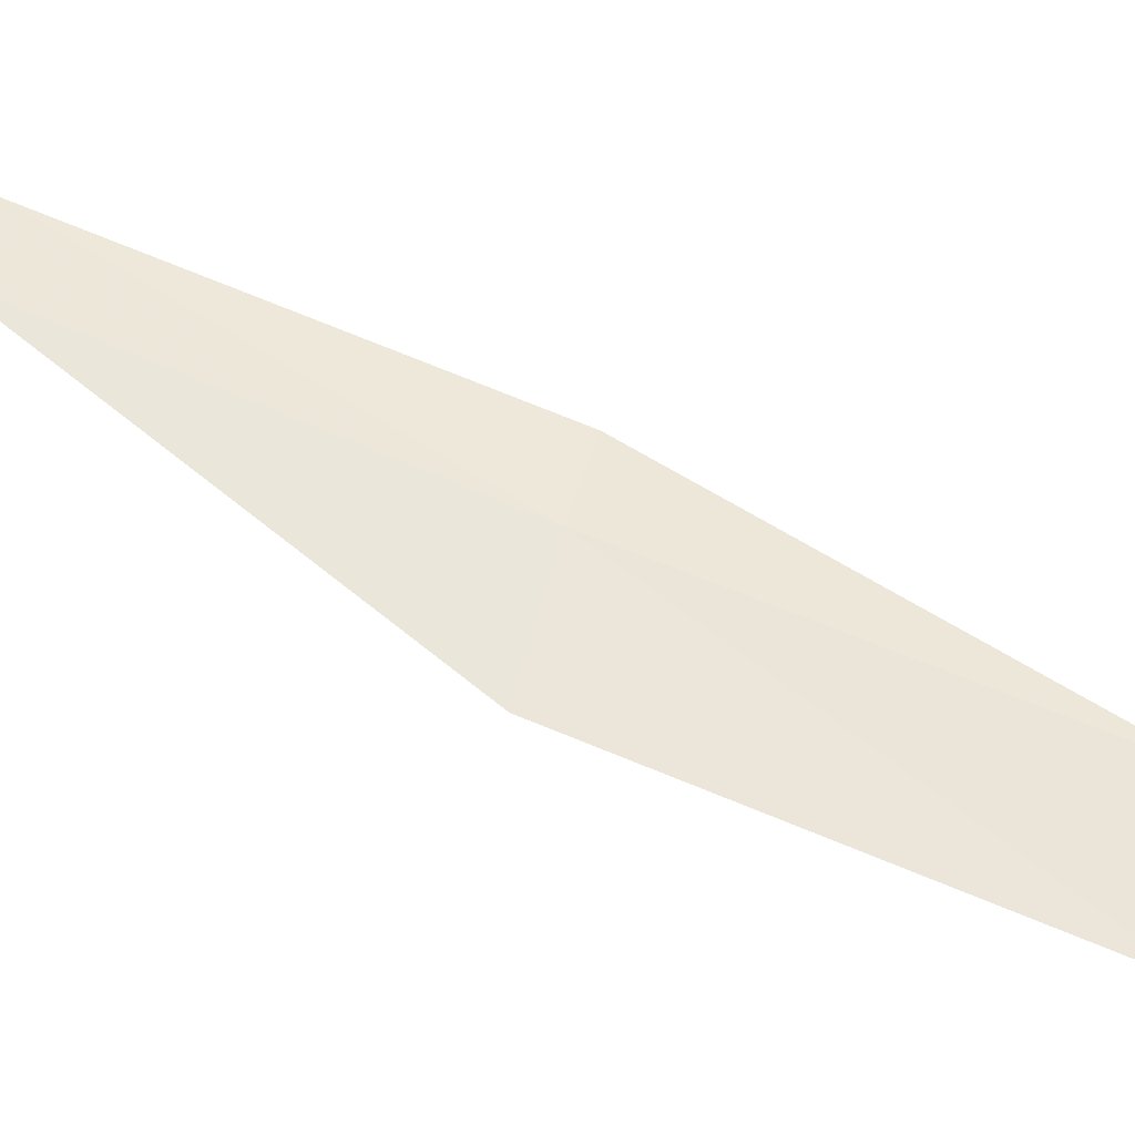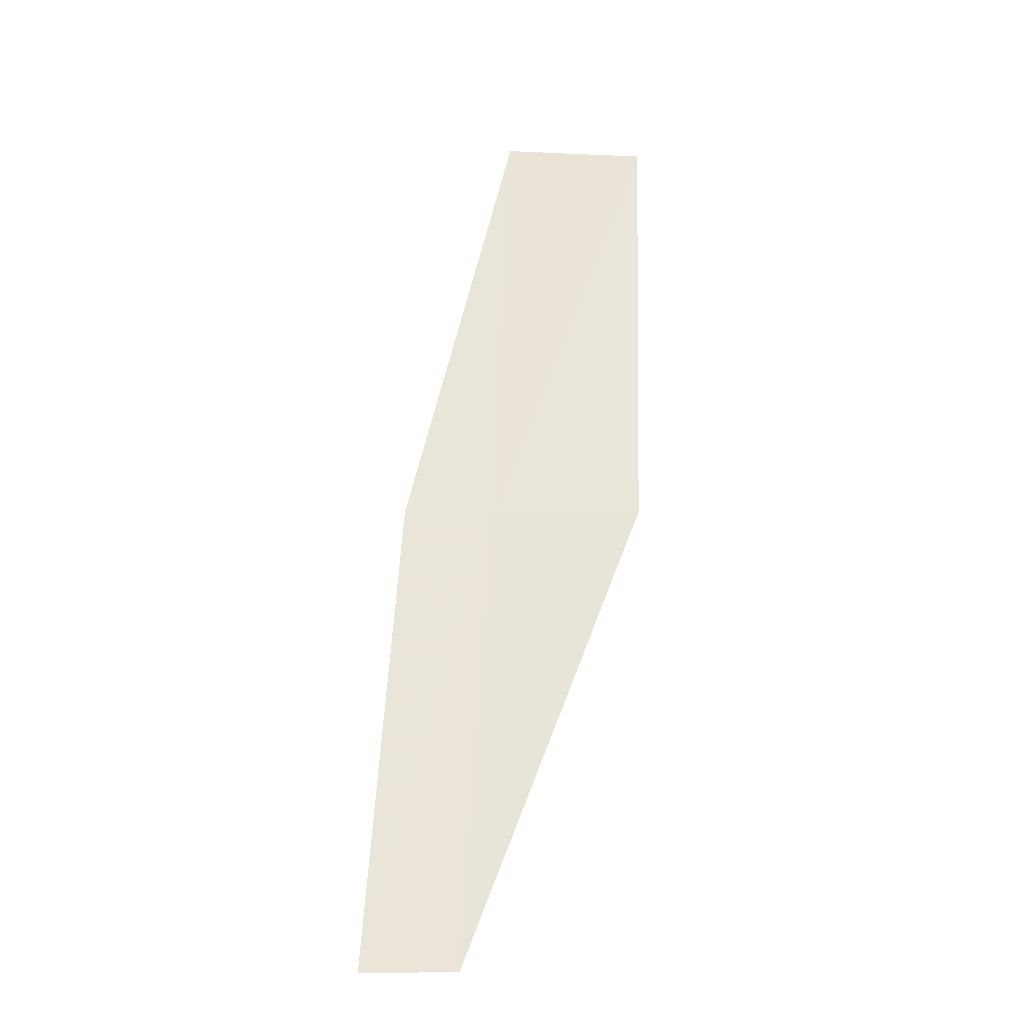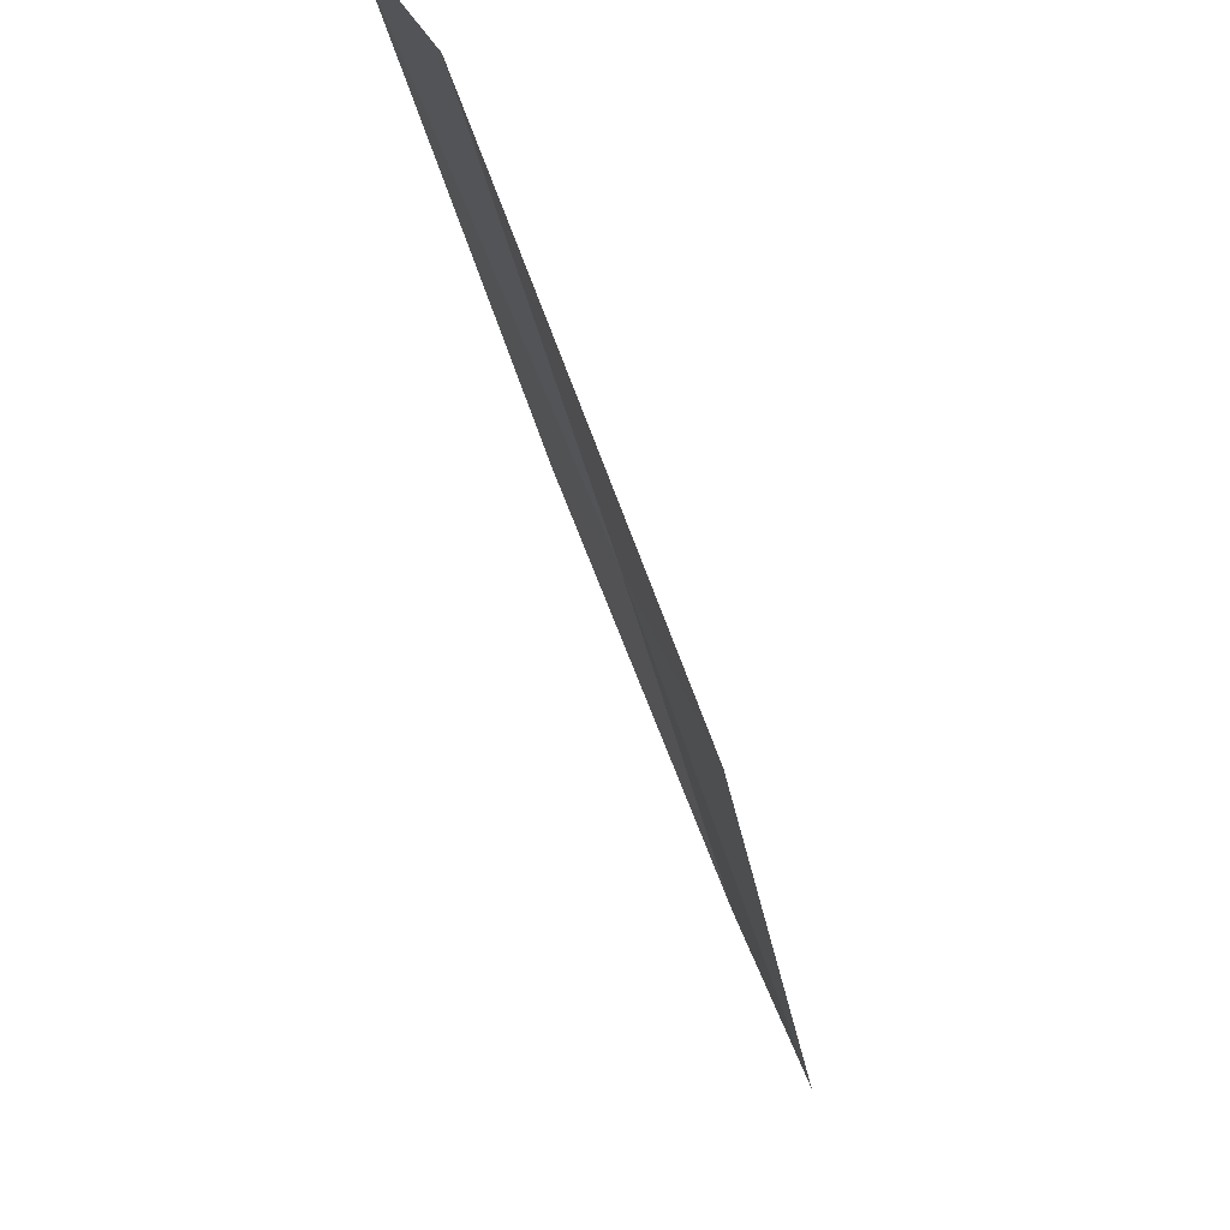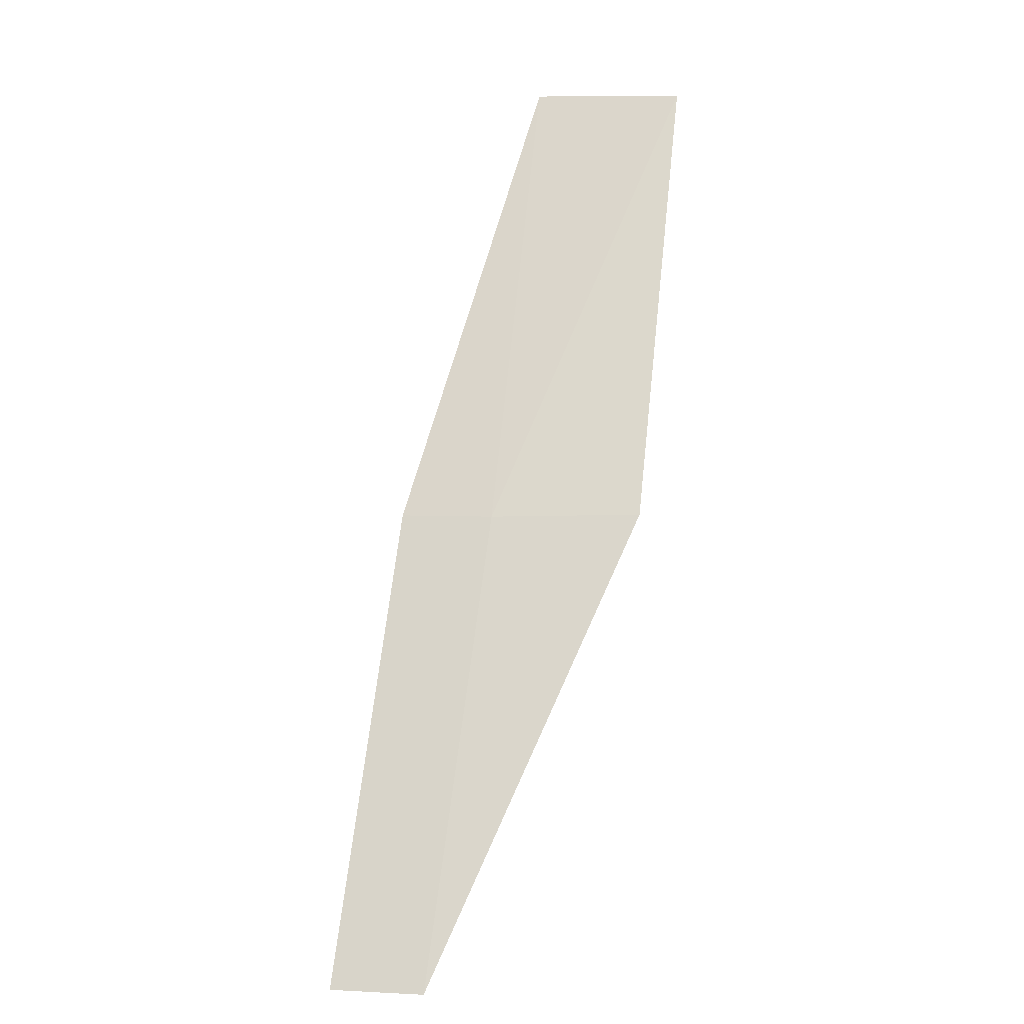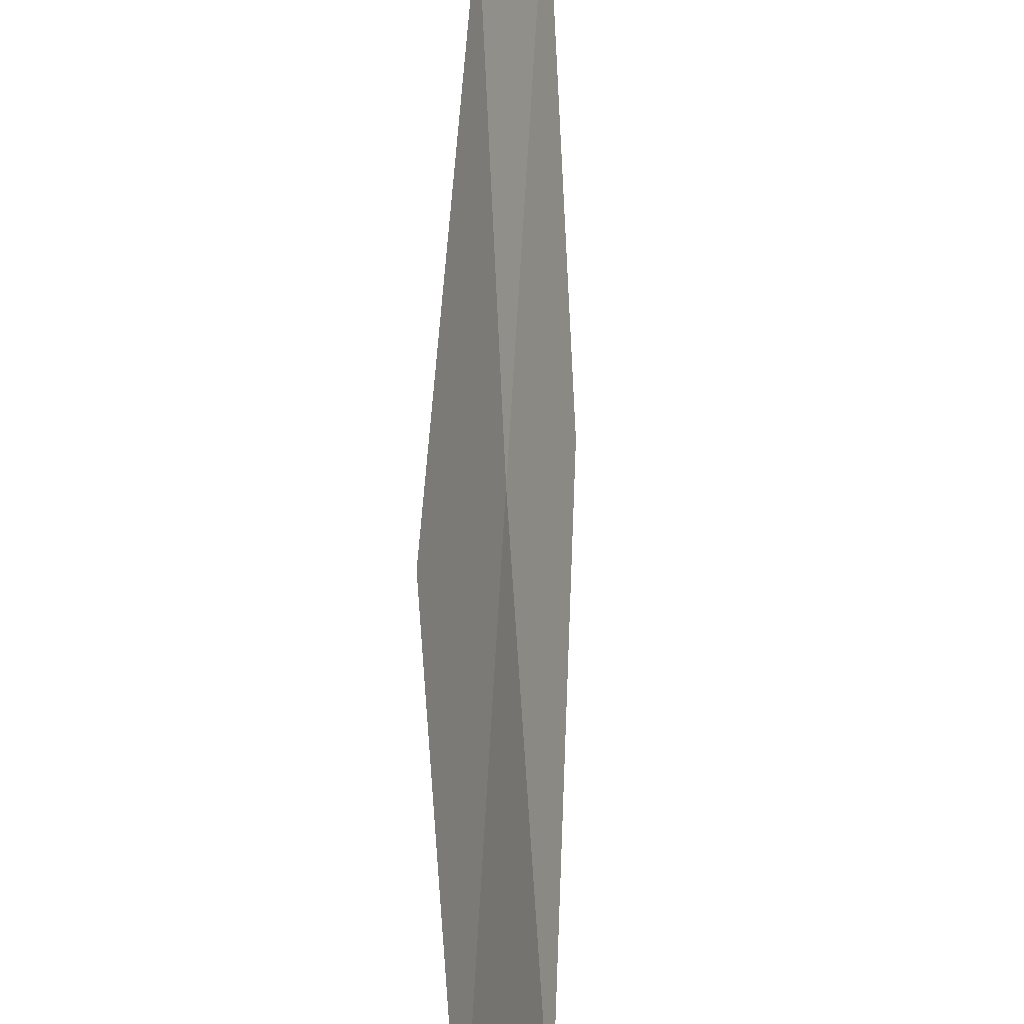
<metadata>
{"format":"obj","ext":"obj","renderer":"f3d","projection":"perspective","resolution":1024,"background":"white","views":[{"elev":-6.4,"azim":-61.6,"up":"+Y"},{"elev":0.7,"azim":-131.0,"up":"+Z"},{"elev":-10.4,"azim":-145.8,"up":"+Y"},{"elev":14.4,"azim":-122.9,"up":"+Z"},{"elev":50.2,"azim":19.2,"up":"+Y"}]}
</metadata>
<code>
v -16.71 -16.01 2
v -16.45 -15.65 2
v -17.24 -14.77 0
v -17.52 -15.11 0
v -17.08 -16.65 2
v -15.85 -16.86 4
v -16.18 -17.52 4
f 1 2 3
f 1 3 4
f 1 4 5
f 1 6 2
f 1 7 6
f 1 5 7

</code>
